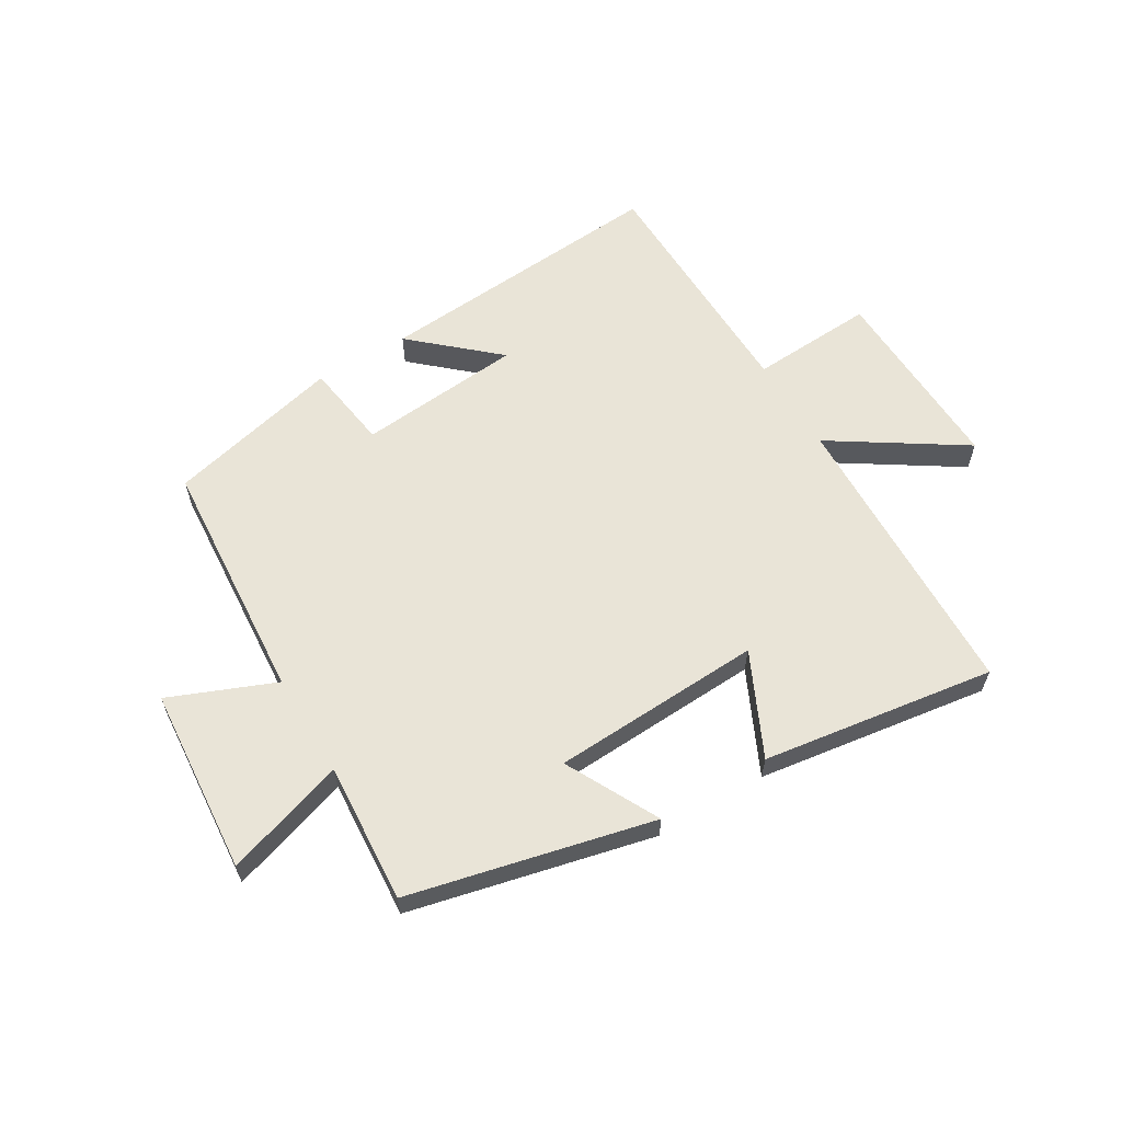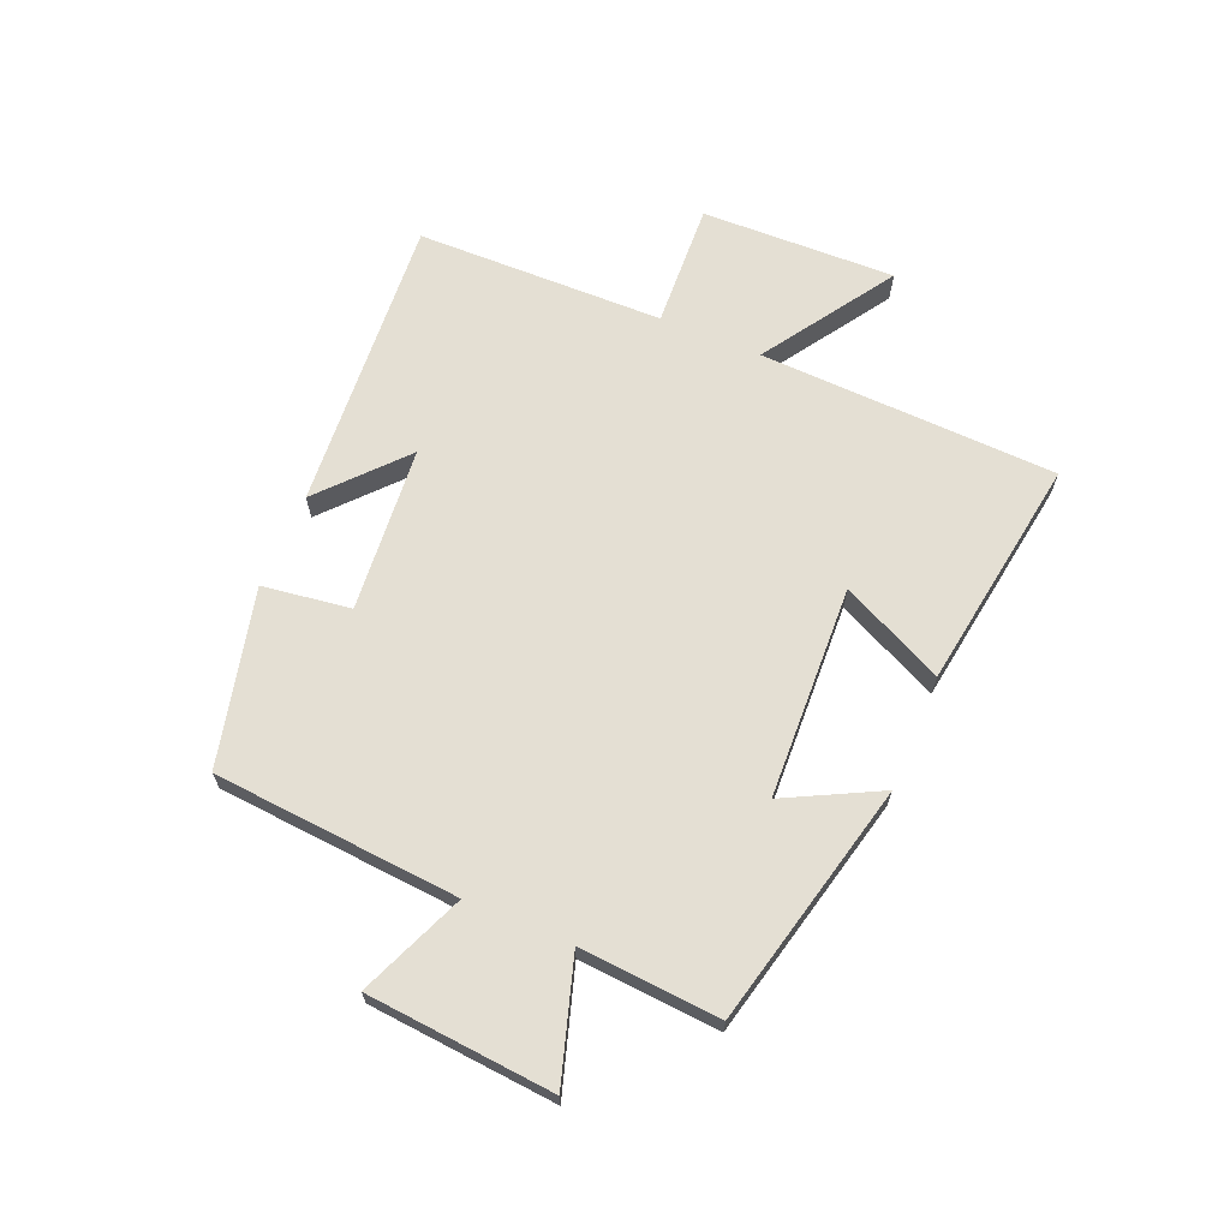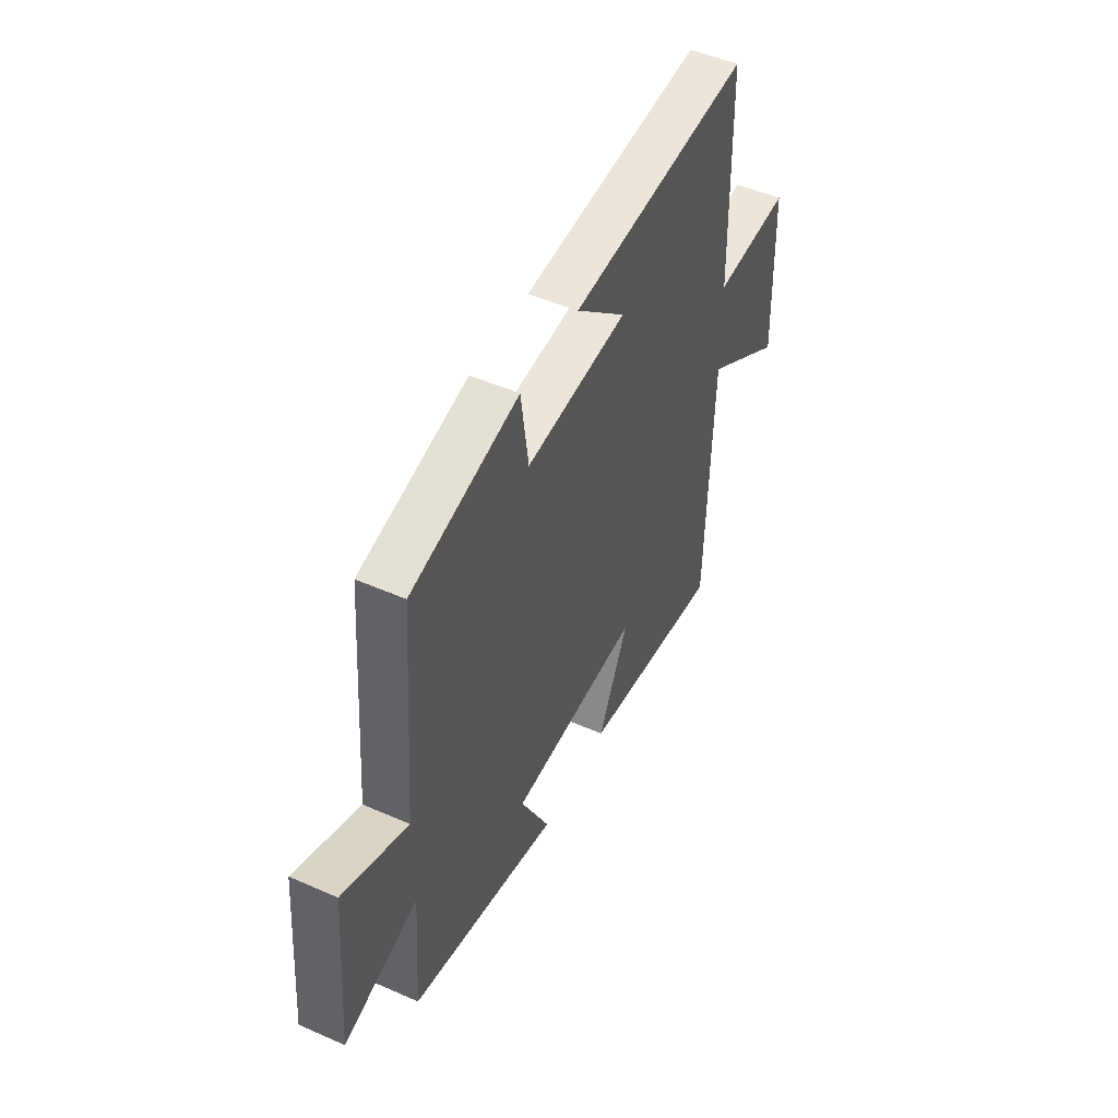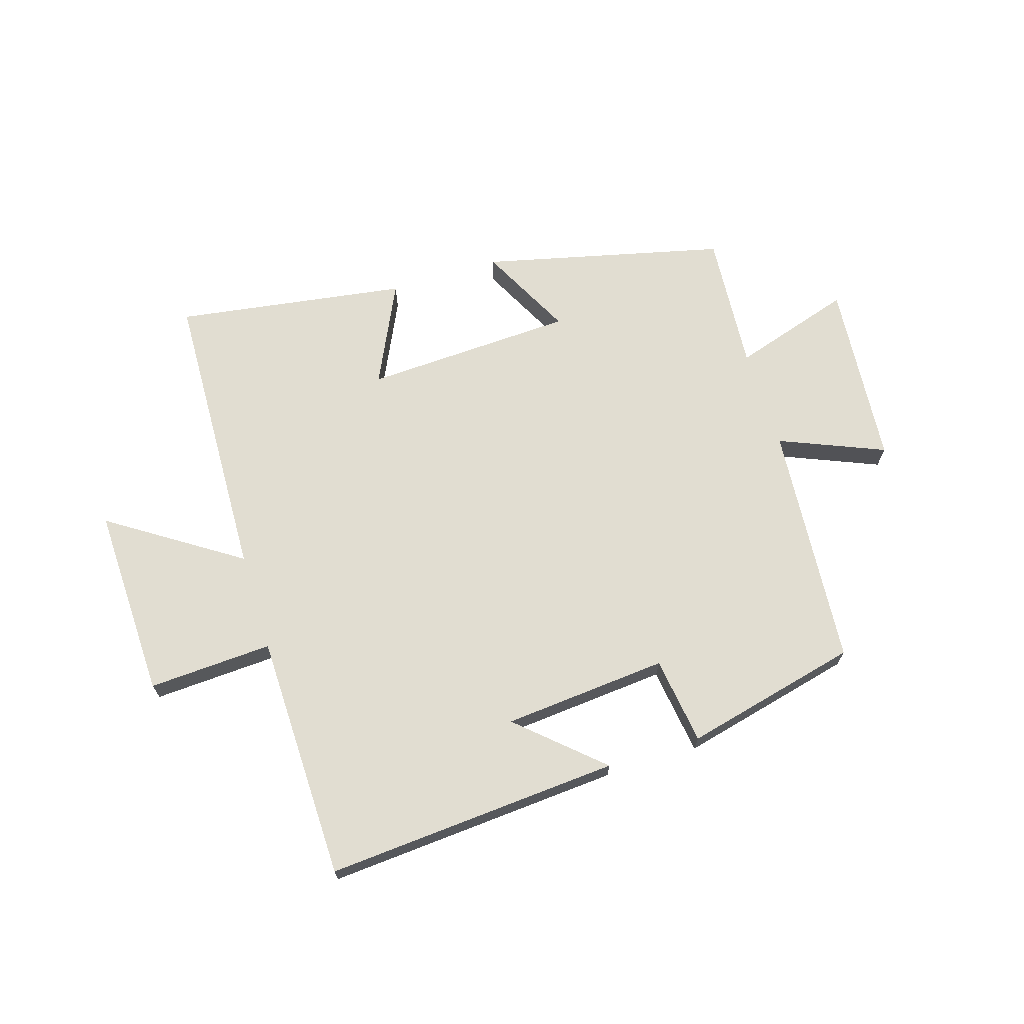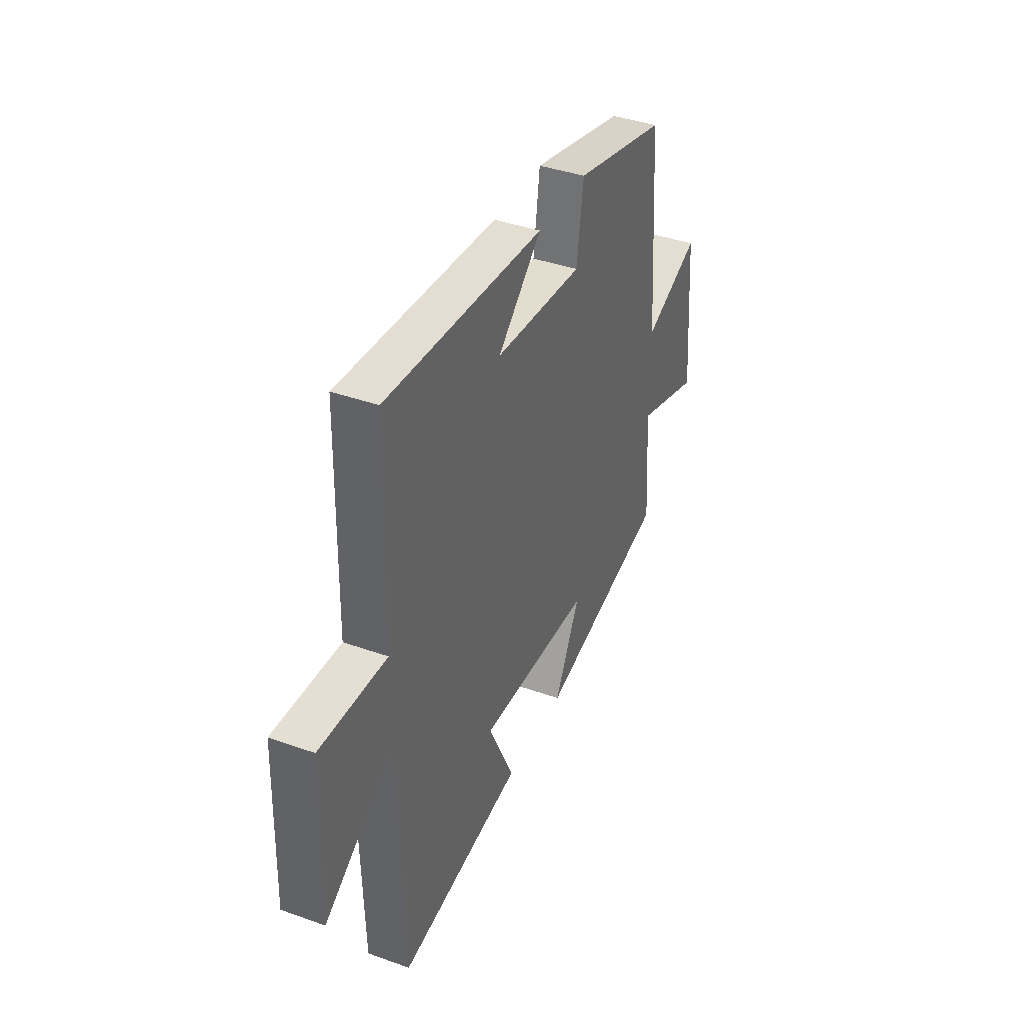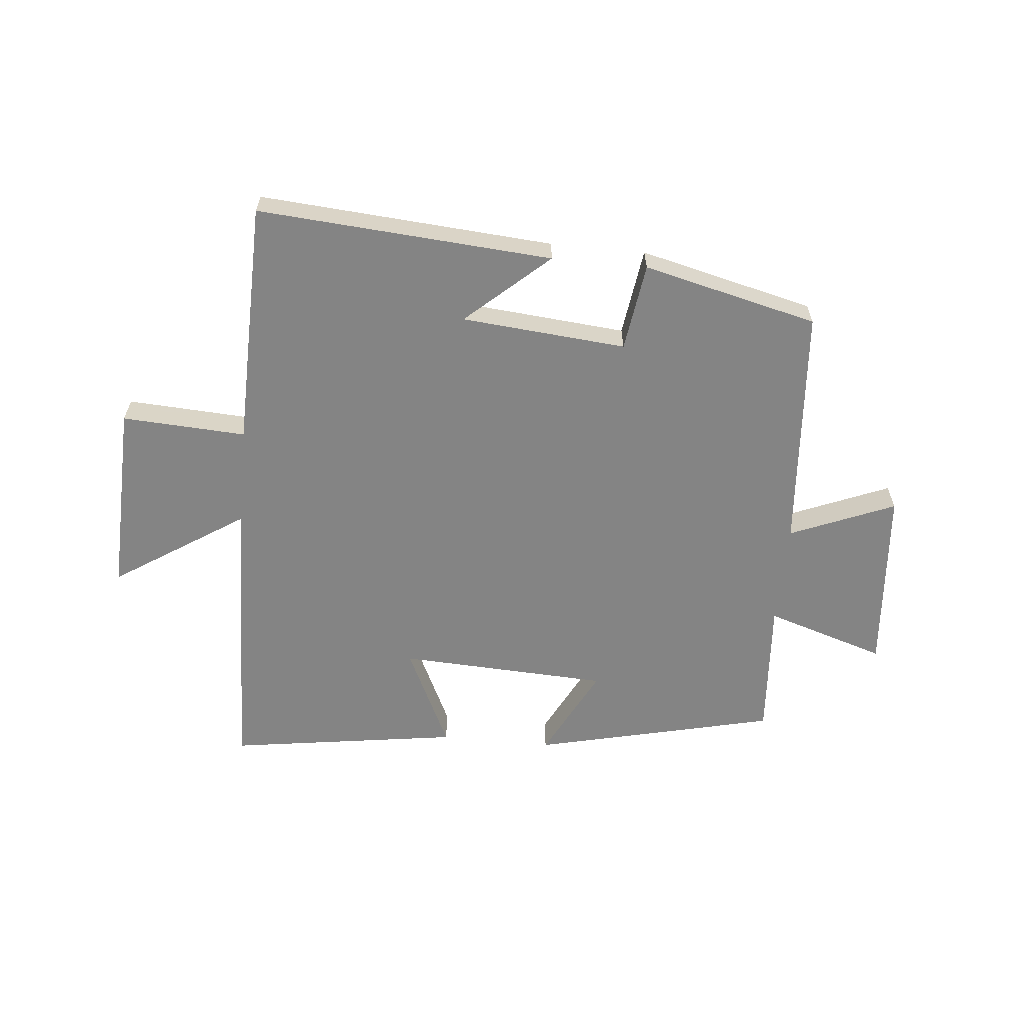
<metadata>
{"format":"obj","ext":"obj","renderer":"f3d","projection":"perspective","resolution":1024,"background":"white","views":[{"elev":60.8,"azim":148.9,"up":"+Y"},{"elev":66.5,"azim":112.9,"up":"+Y"},{"elev":49.1,"azim":116.0,"up":"+Z"},{"elev":68.7,"azim":-17.2,"up":"+Y"},{"elev":39.5,"azim":-66.1,"up":"+Z"},{"elev":-61.4,"azim":-5.6,"up":"+Y"}]}
</metadata>
<code>
v -0.492 0.07 0.536
v 0.009 0.07 0.5
v -0.13 0.07 0.375
v 0.15 0.07 0.351
v 0.171 0.07 0.5
v 0.468 0.07 0.429
v 0.5 0.07 0.013
v 0.678 0.07 0.087
v 0.704 0.07 -0.229
v 0.5 0.07 -0.165
v 0.517 0.07 -0.402
v 0.105 0.07 -0.5
v 0.186 0.07 -0.342
v -0.172 0.07 -0.326
v -0.089 0.07 -0.5
v -0.483 0.07 -0.559
v -0.5 0.07 -0.055
v -0.721 0.07 -0.2
v -0.711 0.07 0.128
v -0.5 0.07 0.117
v -0.492 0 0.536
v 0.009 0 0.5
v -0.13 0 0.375
v 0.15 0 0.351
v 0.171 0 0.5
v 0.468 0 0.429
v 0.5 0 0.013
v 0.678 0 0.087
v 0.704 0 -0.229
v 0.5 0 -0.165
v 0.517 0 -0.402
v 0.105 0 -0.5
v 0.186 0 -0.342
v -0.172 0 -0.326
v -0.089 0 -0.5
v -0.483 0 -0.559
v -0.5 0 -0.055
v -0.721 0 -0.2
v -0.711 0 0.128
v -0.5 0 0.117
f 17 18 19 20
f 16 17 20
f 15 16 20
f 14 15 20
f 13 14 20 1
f 10 11 12 13
f 10 13 1
f 7 8 9 10
f 6 7 10
f 5 6 10
f 4 5 10
f 3 4 10
f 3 10 1
f 1 2 3
f 40 39 38 37
f 40 37 36
f 40 36 35
f 40 35 34
f 21 40 34 33
f 33 32 31 30
f 21 33 30
f 30 29 28 27
f 30 27 26
f 30 26 25
f 30 25 24
f 30 24 23
f 21 30 23
f 23 22 21
f 1 21 22 2
f 2 22 23 3
f 3 23 24 4
f 4 24 25 5
f 5 25 26 6
f 6 26 27 7
f 7 27 28 8
f 8 28 29 9
f 9 29 30 10
f 10 30 31 11
f 11 31 32 12
f 12 32 33 13
f 13 33 34 14
f 14 34 35 15
f 15 35 36 16
f 16 36 37 17
f 17 37 38 18
f 18 38 39 19
f 19 39 40 20
f 20 40 21 1

</code>
